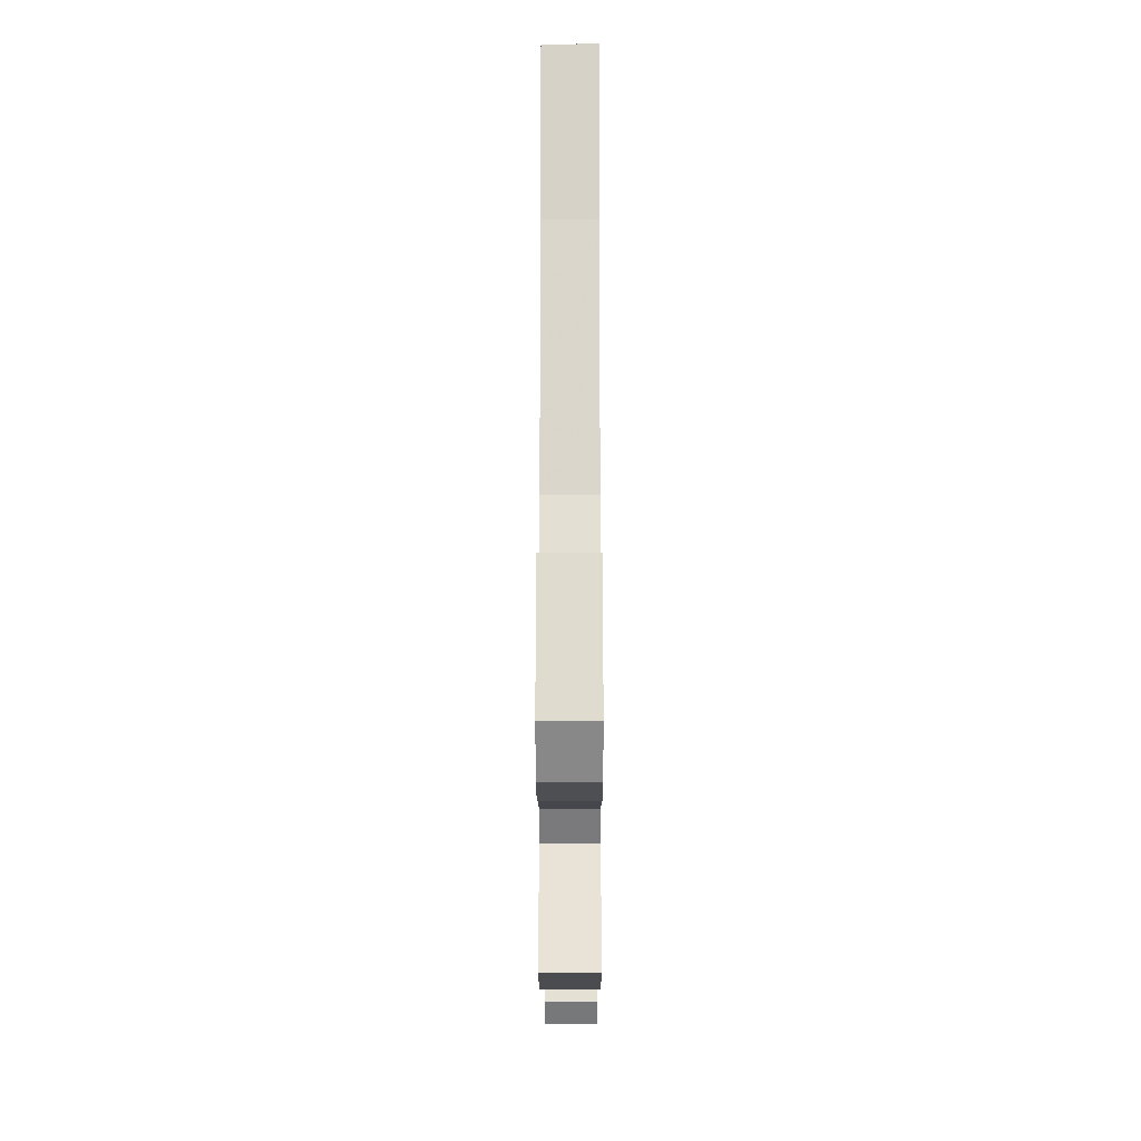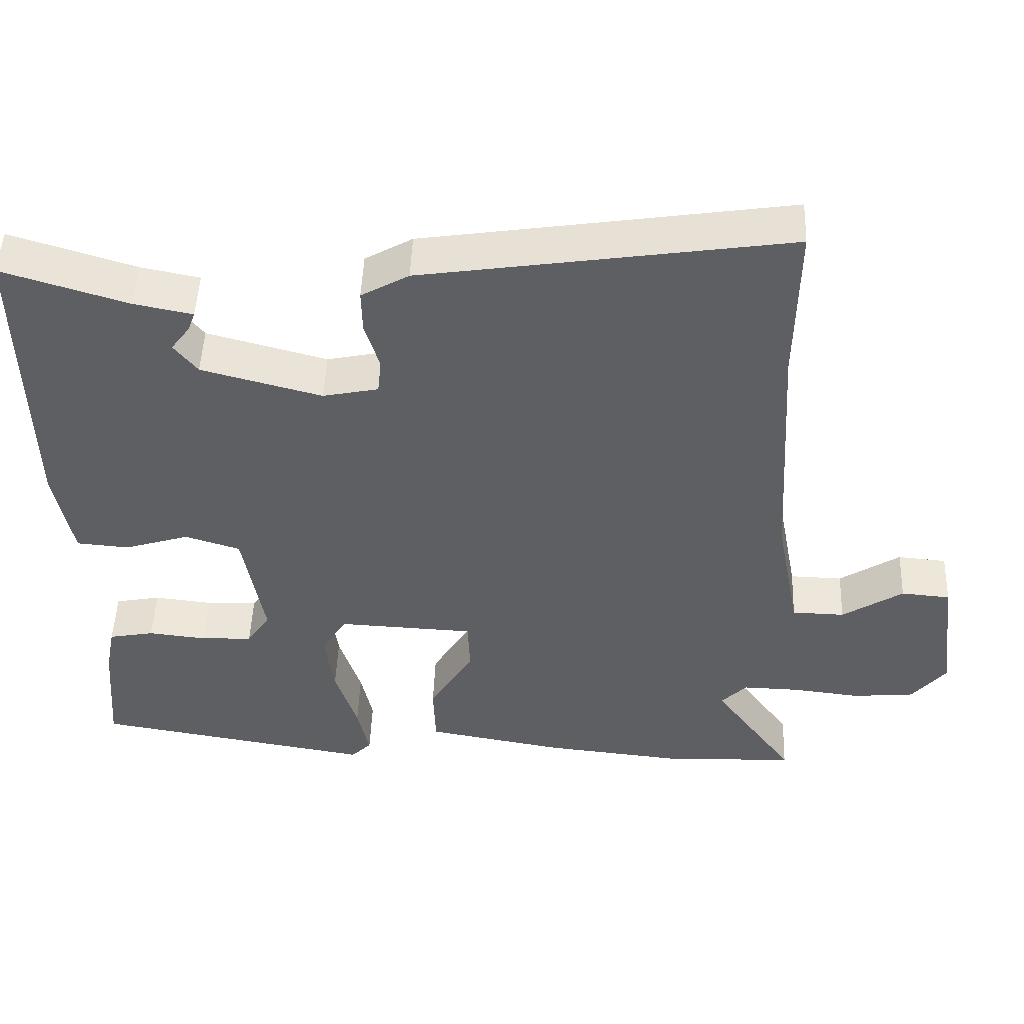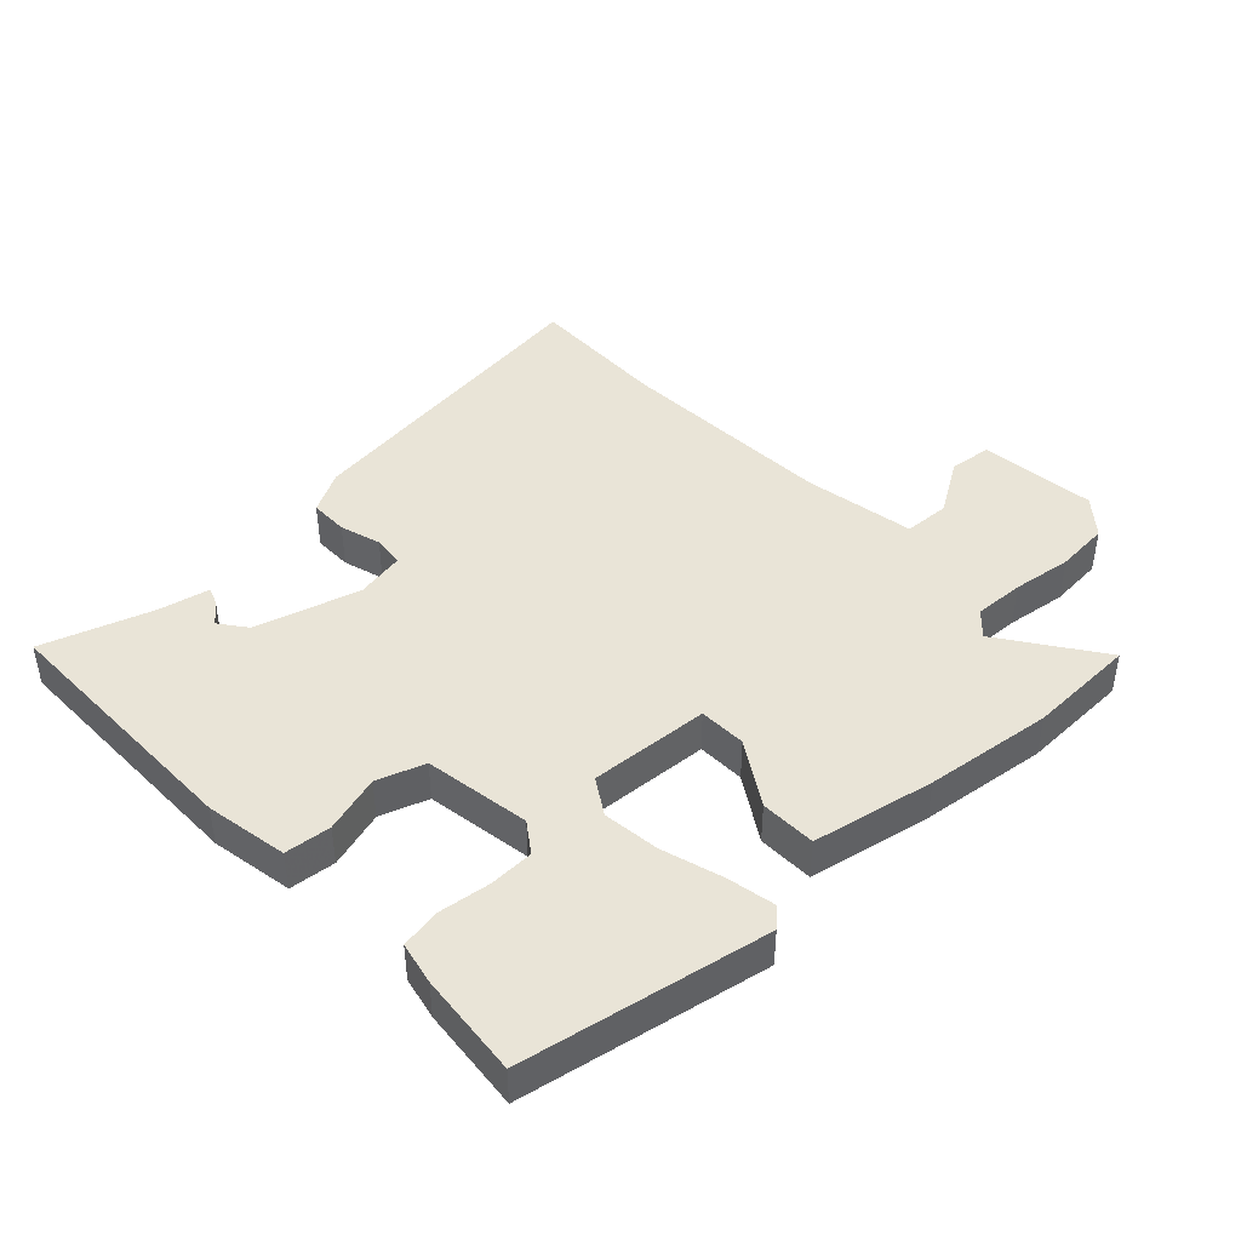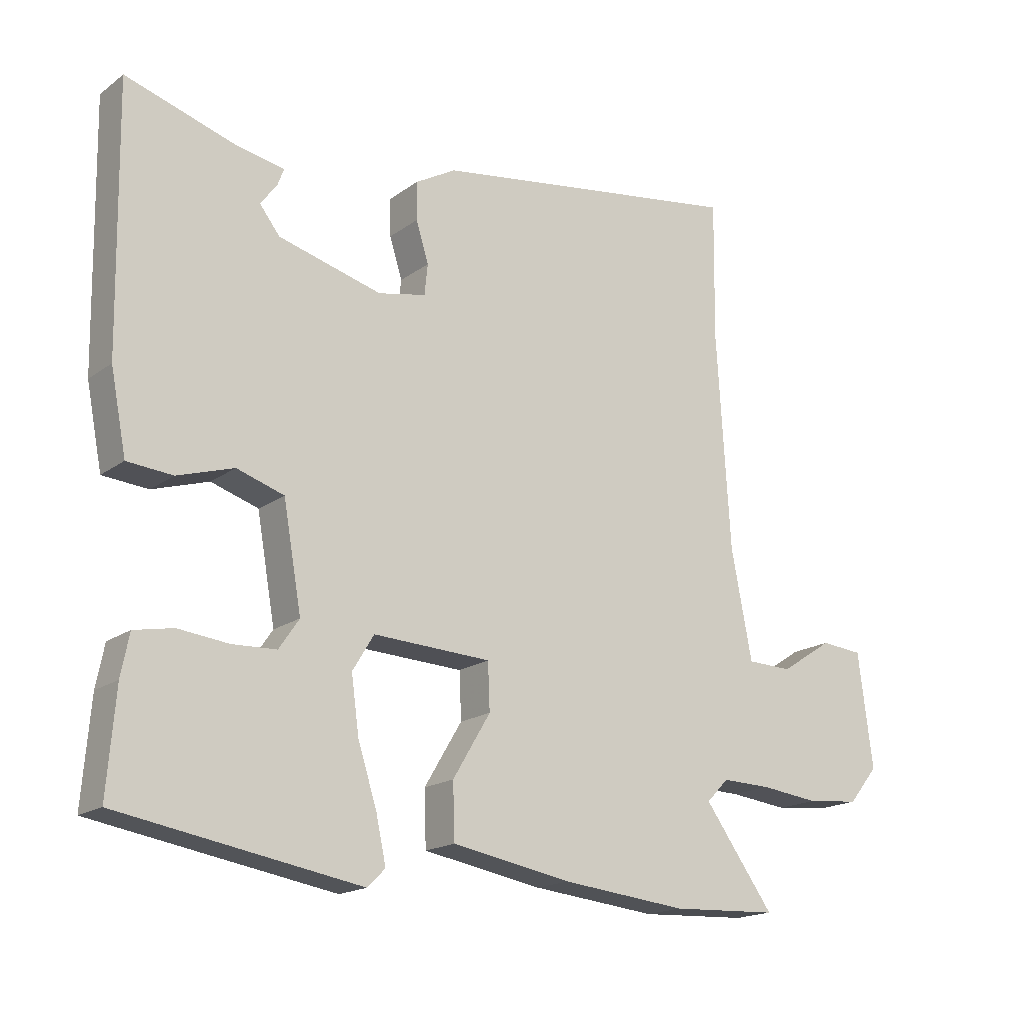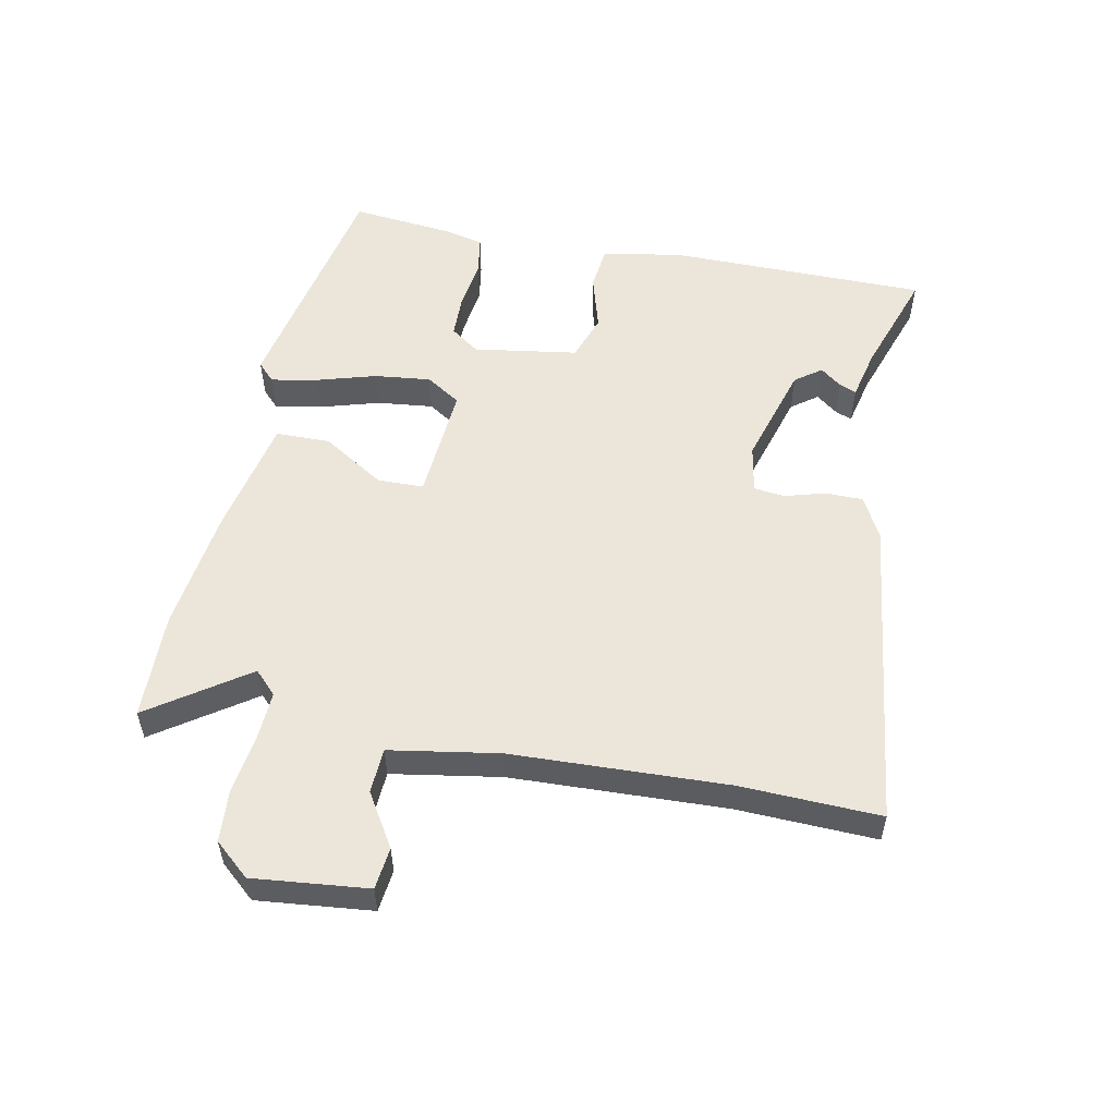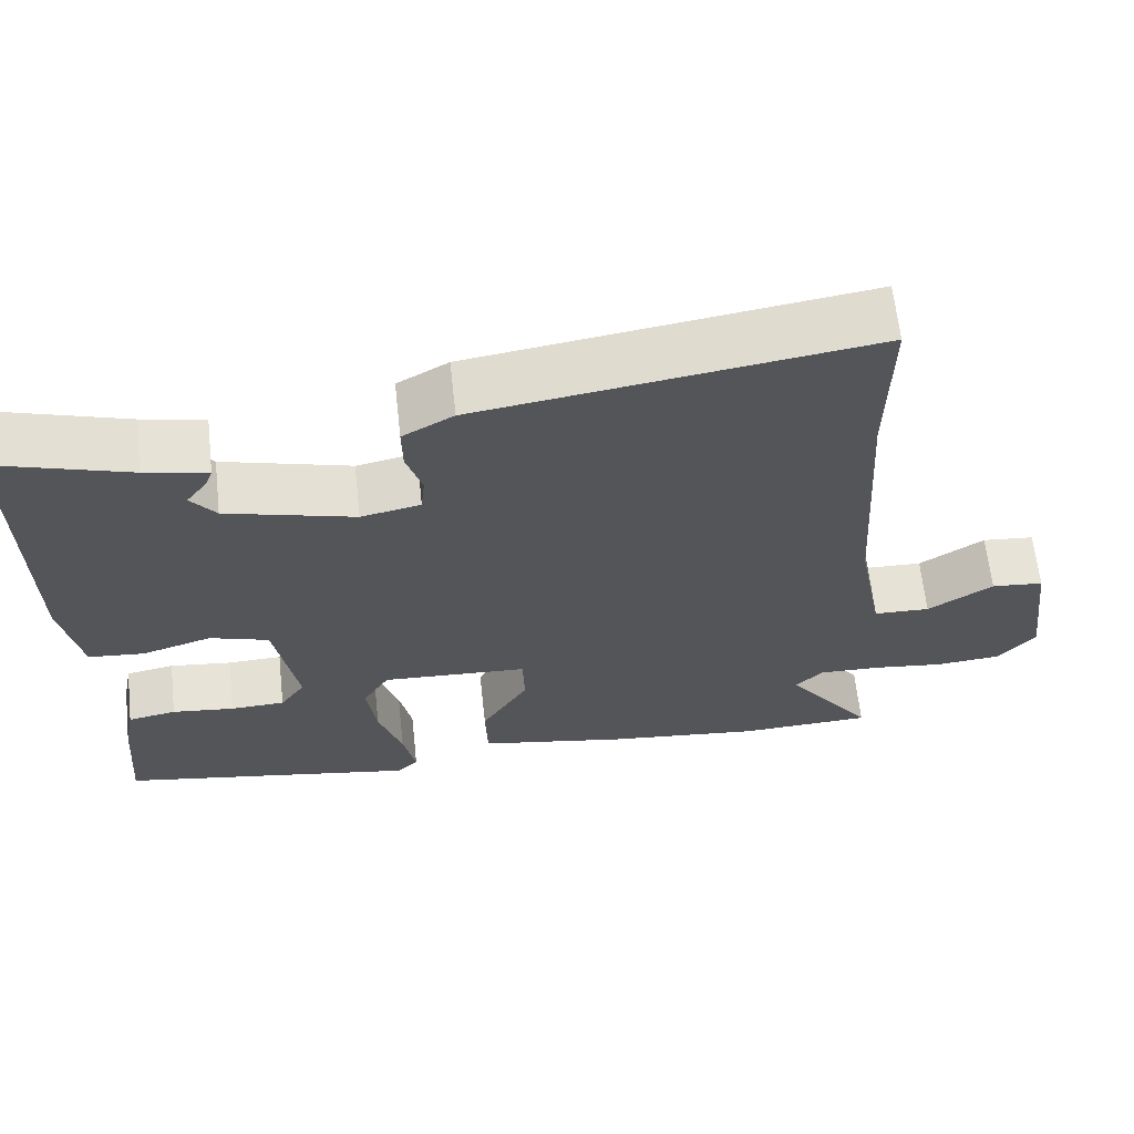
<metadata>
{"format":"obj","ext":"obj","renderer":"f3d","projection":"perspective","resolution":1024,"background":"white","views":[{"elev":-12.4,"azim":-89.9,"up":"+Z"},{"elev":48.8,"azim":-177.8,"up":"+Z"},{"elev":43.4,"azim":137.7,"up":"+Y"},{"elev":-17.6,"azim":144.4,"up":"+Z"},{"elev":54.3,"azim":-77.4,"up":"+Y"},{"elev":64.2,"azim":173.8,"up":"+Z"}]}
</metadata>
<code>
v -0.499 0.07 0.396
v -0.502 0.07 0.618
v -0.002 0.07 0.542
v 0.063 0.07 0.505
v 0.062 0.07 0.445
v 0.042 0.07 0.381
v 0.047 0.07 0.332
v 0.123 0.07 0.316
v 0.287 0.07 0.36
v 0.319 0.07 0.401
v 0.293 0.07 0.436
v 0.283 0.07 0.463
v 0.363 0.07 0.479
v 0.534 0.07 0.532
v 0.527 0.07 0.119
v 0.502 0.07 -0.009
v 0.43 0.07 -0.015
v 0.341 0.07 0.013
v 0.266 0.07 -0.011
v 0.237 0.07 -0.176
v 0.269 0.07 -0.223
v 0.339 0.07 -0.226
v 0.419 0.07 -0.217
v 0.481 0.07 -0.229
v 0.494 0.07 -0.295
v 0.507 0.07 -0.456
v 0.125 0.07 -0.521
v 0.097 0.07 -0.493
v 0.113 0.07 -0.419
v 0.143 0.07 -0.325
v 0.155 0.07 -0.236
v 0.121 0.07 -0.18
v -0.066 0.07 -0.189
v -0.069 0.07 -0.263
v -0.009 0.07 -0.363
v -0.012 0.07 -0.45
v -0.202 0.07 -0.484
v -0.401 0.07 -0.505
v -0.572 0.07 -0.497
v -0.461 0.07 -0.344
v -0.496 0.07 -0.308
v -0.574 0.07 -0.31
v -0.667 0.07 -0.321
v -0.751 0.07 -0.313
v -0.798 0.07 -0.256
v -0.775 0.07 -0.074
v -0.708 0.07 -0.068
v -0.625 0.07 -0.122
v -0.553 0.07 -0.12
v -0.52 0.07 0.053
v -0.499 0 0.396
v -0.502 0 0.618
v -0.002 0 0.542
v 0.063 0 0.505
v 0.062 0 0.445
v 0.042 0 0.381
v 0.047 0 0.332
v 0.123 0 0.316
v 0.287 0 0.36
v 0.319 0 0.401
v 0.293 0 0.436
v 0.283 0 0.463
v 0.363 0 0.479
v 0.534 0 0.532
v 0.527 0 0.119
v 0.502 0 -0.009
v 0.43 0 -0.015
v 0.341 0 0.013
v 0.266 0 -0.011
v 0.237 0 -0.176
v 0.269 0 -0.223
v 0.339 0 -0.226
v 0.419 0 -0.217
v 0.481 0 -0.229
v 0.494 0 -0.295
v 0.507 0 -0.456
v 0.125 0 -0.521
v 0.097 0 -0.493
v 0.113 0 -0.419
v 0.143 0 -0.325
v 0.155 0 -0.236
v 0.121 0 -0.18
v -0.066 0 -0.189
v -0.069 0 -0.263
v -0.009 0 -0.363
v -0.012 0 -0.45
v -0.202 0 -0.484
v -0.401 0 -0.505
v -0.572 0 -0.497
v -0.461 0 -0.344
v -0.496 0 -0.308
v -0.574 0 -0.31
v -0.667 0 -0.321
v -0.751 0 -0.313
v -0.798 0 -0.256
v -0.775 0 -0.074
v -0.708 0 -0.068
v -0.625 0 -0.122
v -0.553 0 -0.12
v -0.52 0 0.053
f 45 46 47 48
f 45 48 49
f 42 43 44 45
f 41 42 45 49
f 40 41 49 50
f 38 39 40
f 34 35 36 37
f 33 34 37 38
f 27 28 29 30
f 27 30 31
f 26 27 31
f 25 26 31 32
f 22 23 24 25
f 21 22 25
f 15 16 17 18
f 13 14 15 18
f 13 18 19
f 10 11 12 13
f 10 13 19
f 9 10 19 20
f 3 4 5 6
f 1 2 3 6
f 1 6 7
f 50 1 7 8
f 33 38 40 50
f 32 33 50 8
f 21 25 32
f 20 21 32
f 8 9 20 32
f 98 97 96 95
f 99 98 95
f 95 94 93 92
f 99 95 92 91
f 100 99 91 90
f 90 89 88
f 87 86 85 84
f 88 87 84 83
f 80 79 78 77
f 81 80 77
f 81 77 76
f 82 81 76 75
f 75 74 73 72
f 75 72 71
f 68 67 66 65
f 68 65 64 63
f 69 68 63
f 63 62 61 60
f 69 63 60
f 70 69 60 59
f 56 55 54 53
f 56 53 52 51
f 57 56 51
f 58 57 51 100
f 100 90 88 83
f 58 100 83 82
f 82 75 71
f 82 71 70
f 82 70 59 58
f 1 51 52 2
f 2 52 53 3
f 3 53 54 4
f 4 54 55 5
f 5 55 56 6
f 6 56 57 7
f 7 57 58 8
f 8 58 59 9
f 9 59 60 10
f 10 60 61 11
f 11 61 62 12
f 12 62 63 13
f 13 63 64 14
f 14 64 65 15
f 15 65 66 16
f 16 66 67 17
f 17 67 68 18
f 18 68 69 19
f 19 69 70 20
f 20 70 71 21
f 21 71 72 22
f 22 72 73 23
f 23 73 74 24
f 24 74 75 25
f 25 75 76 26
f 26 76 77 27
f 27 77 78 28
f 28 78 79 29
f 29 79 80 30
f 30 80 81 31
f 31 81 82 32
f 32 82 83 33
f 33 83 84 34
f 34 84 85 35
f 35 85 86 36
f 36 86 87 37
f 37 87 88 38
f 38 88 89 39
f 39 89 90 40
f 40 90 91 41
f 41 91 92 42
f 42 92 93 43
f 43 93 94 44
f 44 94 95 45
f 45 95 96 46
f 46 96 97 47
f 47 97 98 48
f 48 98 99 49
f 49 99 100 50
f 50 100 51 1

</code>
